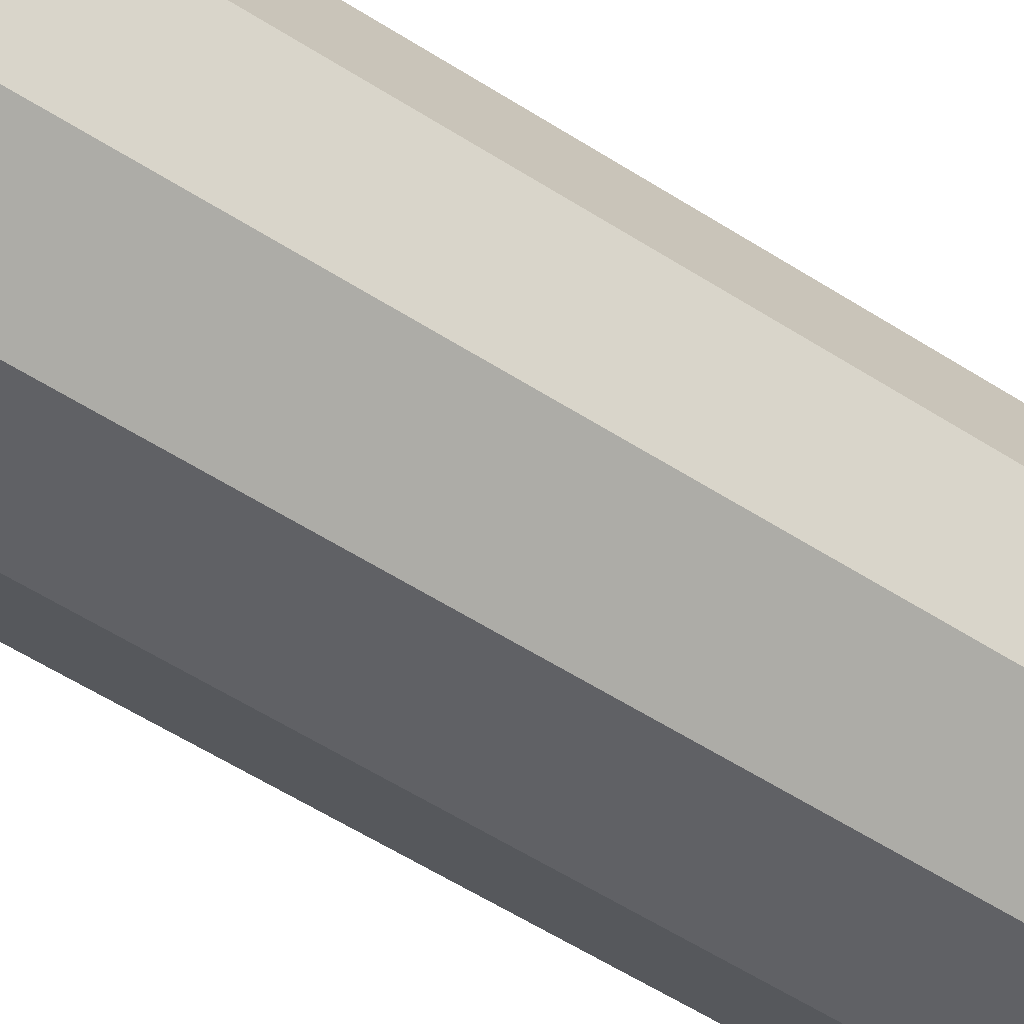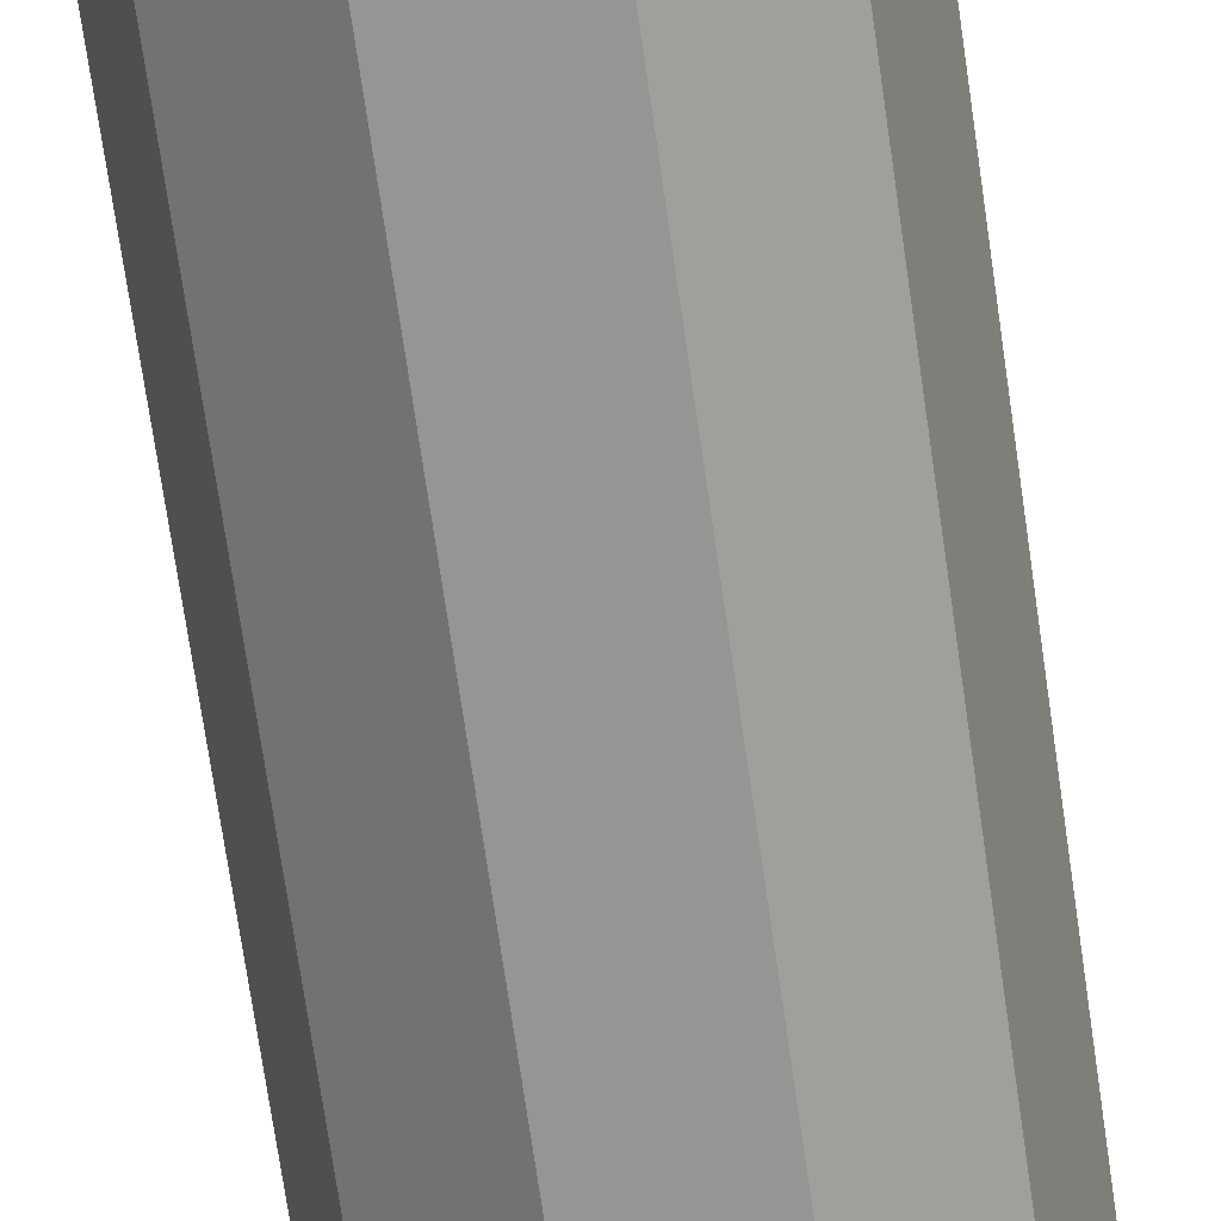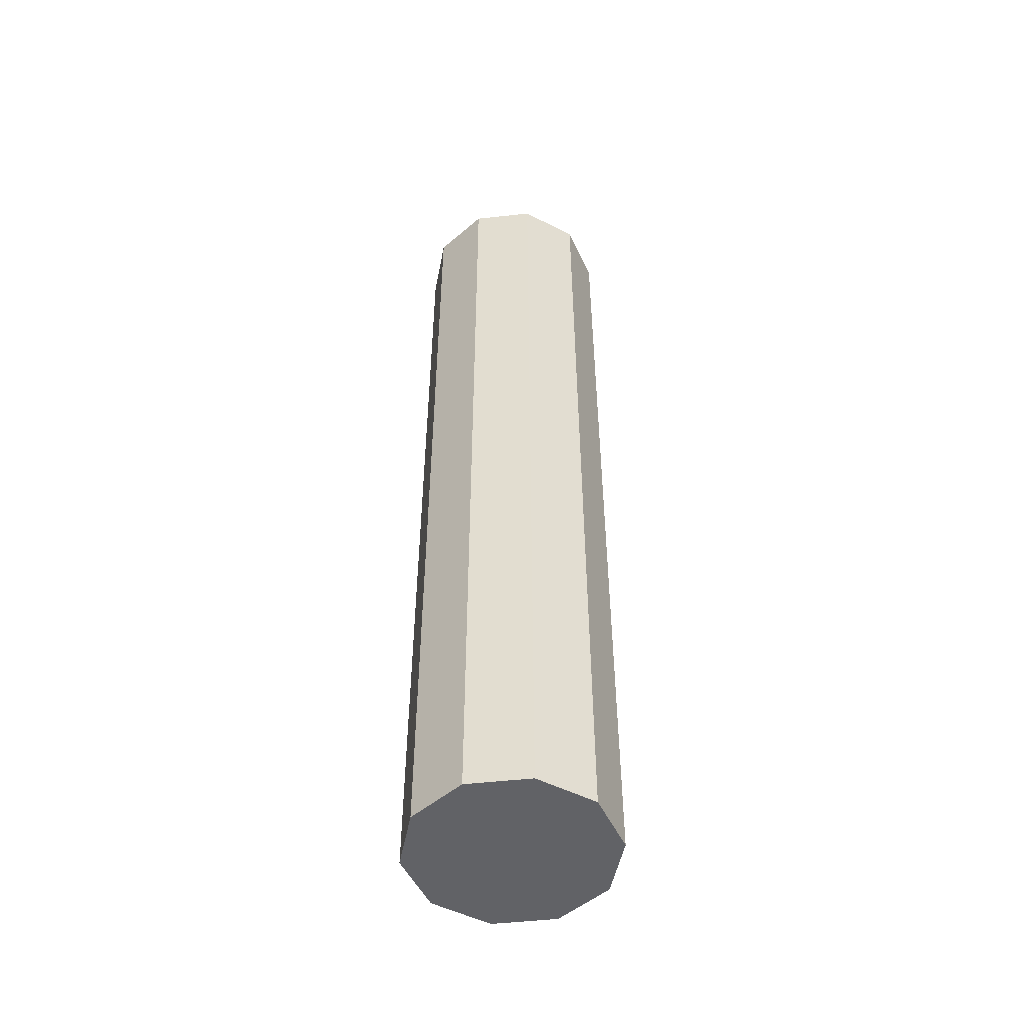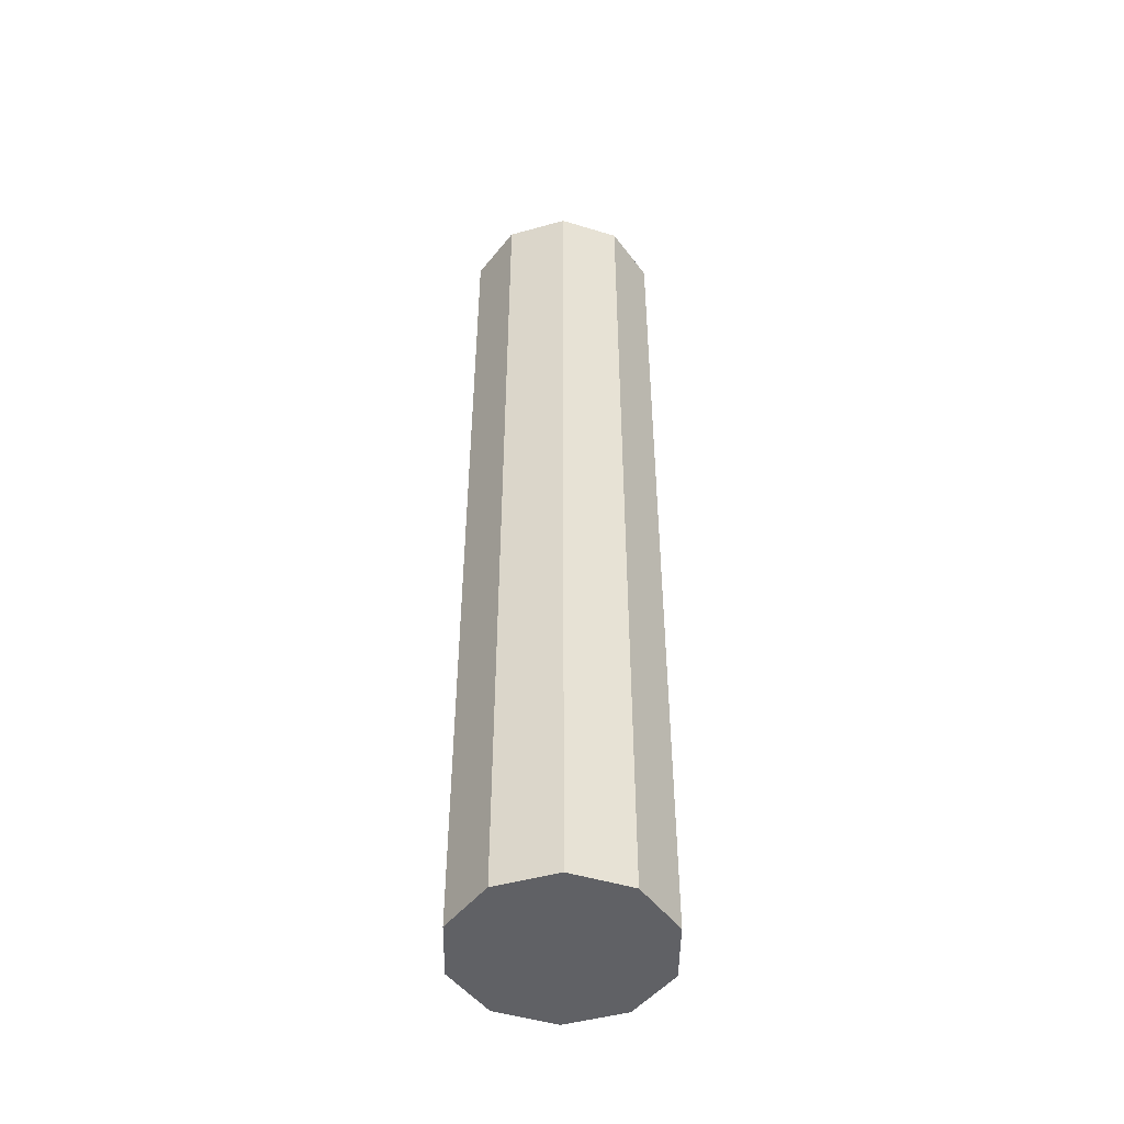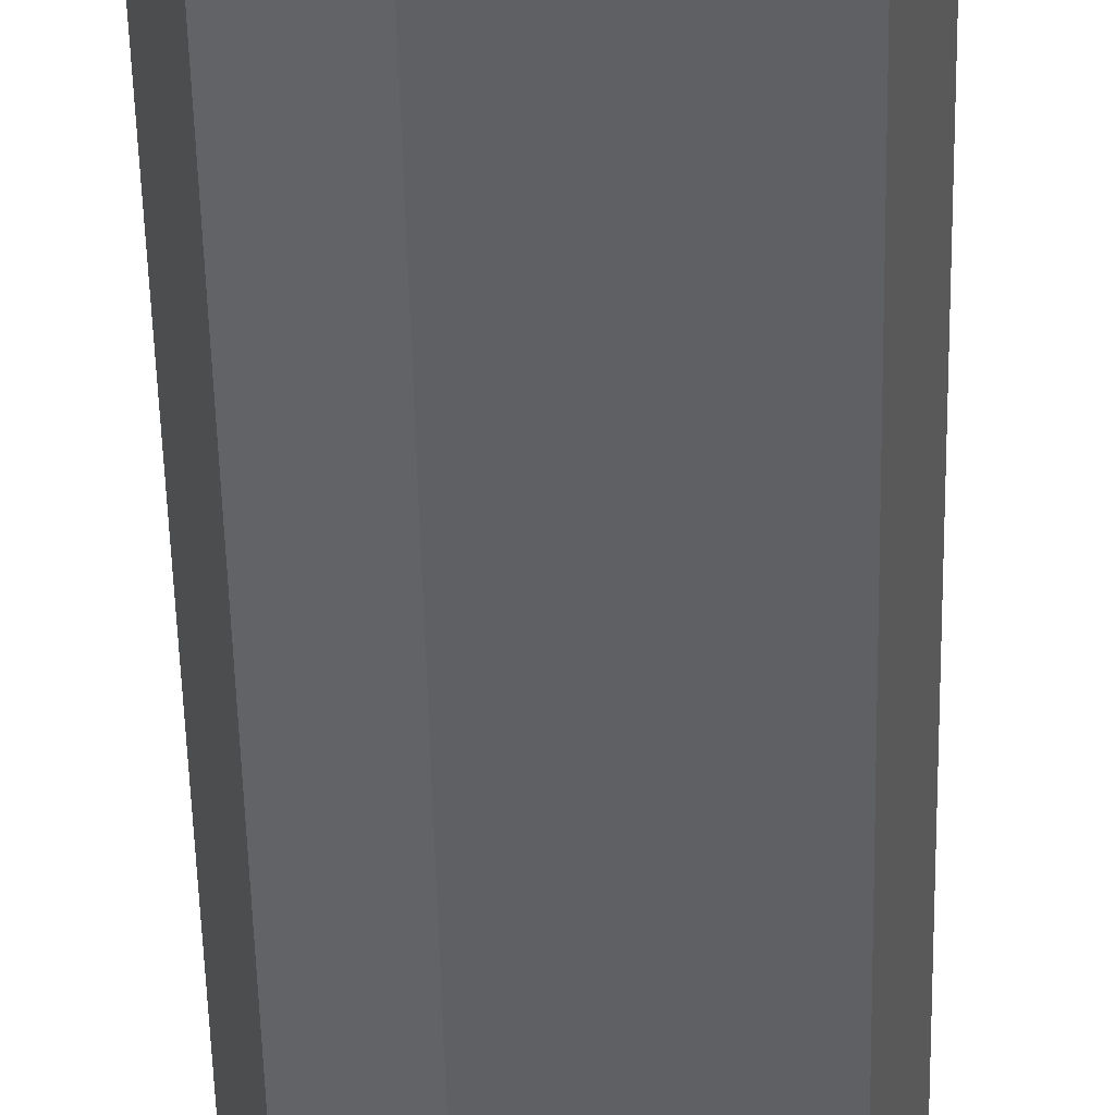
<metadata>
{"format":"obj","ext":"obj","renderer":"f3d","projection":"perspective","resolution":1024,"background":"white","views":[{"elev":-48.2,"azim":-126.9,"up":"+Z"},{"elev":-67.5,"azim":8.0,"up":"+Z"},{"elev":-50.7,"azim":-29.1,"up":"+Y"},{"elev":-48.5,"azim":89.2,"up":"+Y"},{"elev":-44.3,"azim":-178.9,"up":"+Z"}]}
</metadata>
<code>
g default
v 0.6068 -0 -0.4408
v 0.2318 -0 -0.7133
v -0.2318 0 -0.7133
v -0.6068 0 -0.4408
v -0.75 0 0
v -0.6068 0 0.4408
v -0.2318 0 0.7133
v 0.2318 -0 0.7133
v 0.6068 -0 0.4408
v 0.75 -0 0
v 1.214 -0 -0.8817
v 0.4635 -0 -1.427
v -0.4635 0 -1.427
v -1.214 0 -0.8817
v -1.5 0 0
v -1.214 0 0.8817
v -0.4635 0 1.427
v 0.4635 -0 1.427
v 1.214 -0 0.8817
v 1.5 -0 0
v 1.82 -0 -1.323
v 0.6953 -0 -2.14
v -0.6953 0 -2.14
v -1.82 0 -1.323
v -2.25 0 0
v -1.82 0 1.323
v -0.6953 0 2.14
v 0.6953 -0 2.14
v 1.82 -0 1.323
v 2.25 -0 0
v 2.427 -0 -1.763
v 0.9271 -0 -2.853
v -0.9271 0 -2.853
v -2.427 0 -1.763
v -3 0 0
v -2.427 0 1.763
v -0.9271 0 2.853
v 0.9271 -0 2.853
v 2.427 -0 1.763
v 3 -0 0
v 3.034 -0 -2.204
v 1.159 -0 -3.566
v -1.159 0 -3.566
v -3.034 0 -2.204
v -3.75 0 0
v -3.034 0 2.204
v -1.159 0 3.566
v 1.159 -0 3.566
v 3.034 -0 2.204
v 3.75 -0 0
v 3.034 1.778 -2.204
v 1.159 1.778 -3.566
v -1.159 1.778 -3.566
v -3.034 1.778 -2.204
v -3.75 1.778 0
v -3.034 1.778 2.204
v -1.159 1.778 3.566
v 1.159 1.778 3.566
v 3.034 1.778 2.204
v 3.75 1.778 0
v 3.034 3.556 -2.204
v 1.159 3.556 -3.566
v -1.159 3.556 -3.566
v -3.034 3.556 -2.204
v -3.75 3.556 0
v -3.034 3.556 2.204
v -1.159 3.556 3.566
v 1.159 3.556 3.566
v 3.034 3.556 2.204
v 3.75 3.556 0
v 3.034 5.334 -2.204
v 1.159 5.334 -3.566
v -1.159 5.334 -3.566
v -3.034 5.334 -2.204
v -3.75 5.334 0
v -3.034 5.334 2.204
v -1.159 5.334 3.566
v 1.159 5.334 3.566
v 3.034 5.334 2.204
v 3.75 5.334 0
v 3.034 7.112 -2.204
v 1.159 7.112 -3.566
v -1.159 7.112 -3.566
v -3.034 7.112 -2.204
v -3.75 7.112 0
v -3.034 7.112 2.204
v -1.159 7.112 3.566
v 1.159 7.112 3.566
v 3.034 7.112 2.204
v 3.75 7.112 0
v 3.034 8.89 -2.204
v 1.159 8.89 -3.566
v -1.159 8.89 -3.566
v -3.034 8.89 -2.204
v -3.75 8.89 0
v -3.034 8.89 2.204
v -1.159 8.89 3.566
v 1.159 8.89 3.566
v 3.034 8.89 2.204
v 3.75 8.89 0
v 3.034 10.67 -2.204
v 1.159 10.67 -3.566
v -1.159 10.67 -3.566
v -3.034 10.67 -2.204
v -3.75 10.67 0
v -3.034 10.67 2.204
v -1.159 10.67 3.566
v 1.159 10.67 3.566
v 3.034 10.67 2.204
v 3.75 10.67 0
v 3.034 12.45 -2.204
v 1.159 12.45 -3.566
v -1.159 12.45 -3.566
v -3.034 12.45 -2.204
v -3.75 12.45 0
v -3.034 12.45 2.204
v -1.159 12.45 3.566
v 1.159 12.45 3.566
v 3.034 12.45 2.204
v 3.75 12.45 0
v 3.034 14.22 -2.204
v 1.159 14.22 -3.566
v -1.159 14.22 -3.566
v -3.034 14.22 -2.204
v -3.75 14.22 0
v -3.034 14.22 2.204
v -1.159 14.22 3.566
v 1.159 14.22 3.566
v 3.034 14.22 2.204
v 3.75 14.22 0
v 3.034 16 -2.204
v 1.159 16 -3.566
v -1.159 16 -3.566
v -3.034 16 -2.204
v -3.75 16 0
v -3.034 16 2.204
v -1.159 16 3.566
v 1.159 16 3.566
v 3.034 16 2.204
v 3.75 16 0
v 3.034 17.78 -2.204
v 1.159 17.78 -3.566
v -1.159 17.78 -3.566
v -3.034 17.78 -2.204
v -3.75 17.78 0
v -3.034 17.78 2.204
v -1.159 17.78 3.566
v 1.159 17.78 3.566
v 3.034 17.78 2.204
v 3.75 17.78 0
v 3.034 19.56 -2.204
v 1.159 19.56 -3.566
v -1.159 19.56 -3.566
v -3.034 19.56 -2.204
v -3.75 19.56 0
v -3.034 19.56 2.204
v -1.159 19.56 3.566
v 1.159 19.56 3.566
v 3.034 19.56 2.204
v 3.75 19.56 0
v 3.034 21.34 -2.204
v 1.159 21.34 -3.566
v -1.159 21.34 -3.566
v -3.034 21.34 -2.204
v -3.75 21.34 0
v -3.034 21.34 2.204
v -1.159 21.34 3.566
v 1.159 21.34 3.566
v 3.034 21.34 2.204
v 3.75 21.34 0
v 3.034 23.11 -2.204
v 1.159 23.11 -3.566
v -1.159 23.11 -3.566
v -3.034 23.11 -2.204
v -3.75 23.11 0
v -3.034 23.11 2.204
v -1.159 23.11 3.566
v 1.159 23.11 3.566
v 3.034 23.11 2.204
v 3.75 23.11 0
v 3.034 24.89 -2.204
v 1.159 24.89 -3.566
v -1.159 24.89 -3.566
v -3.034 24.89 -2.204
v -3.75 24.89 0
v -3.034 24.89 2.204
v -1.159 24.89 3.566
v 1.159 24.89 3.566
v 3.034 24.89 2.204
v 3.75 24.89 0
v 3.034 26.67 -2.204
v 1.159 26.67 -3.566
v -1.159 26.67 -3.566
v -3.034 26.67 -2.204
v -3.75 26.67 0
v -3.034 26.67 2.204
v -1.159 26.67 3.566
v 1.159 26.67 3.566
v 3.034 26.67 2.204
v 3.75 26.67 0
v 3.034 28.45 -2.204
v 1.159 28.45 -3.566
v -1.159 28.45 -3.566
v -3.034 28.45 -2.204
v -3.75 28.45 0
v -3.034 28.45 2.204
v -1.159 28.45 3.566
v 1.159 28.45 3.566
v 3.034 28.45 2.204
v 3.75 28.45 0
v 3.034 30.23 -2.204
v 1.159 30.23 -3.566
v -1.159 30.23 -3.566
v -3.034 30.23 -2.204
v -3.75 30.23 0
v -3.034 30.23 2.204
v -1.159 30.23 3.566
v 1.159 30.23 3.566
v 3.034 30.23 2.204
v 3.75 30.23 0
v 3.034 32 -2.204
v 1.159 32 -3.566
v -1.159 32 -3.566
v -3.034 32 -2.204
v -3.75 32 0
v -3.034 32 2.204
v -1.159 32 3.566
v 1.159 32 3.566
v 3.034 32 2.204
v 3.75 32 0
v 3.034 33.78 -2.204
v 1.159 33.78 -3.566
v -1.159 33.78 -3.566
v -3.034 33.78 -2.204
v -3.75 33.78 0
v -3.034 33.78 2.204
v -1.159 33.78 3.566
v 1.159 33.78 3.566
v 3.034 33.78 2.204
v 3.75 33.78 0
v 3.034 35.56 -2.204
v 1.159 35.56 -3.566
v -1.159 35.56 -3.566
v -3.034 35.56 -2.204
v -3.75 35.56 0
v -3.034 35.56 2.204
v -1.159 35.56 3.566
v 1.159 35.56 3.566
v 3.034 35.56 2.204
v 3.75 35.56 0
v 2.427 35.56 -1.763
v 0.9271 35.56 -2.853
v -0.9271 35.56 -2.853
v -2.427 35.56 -1.763
v -3 35.56 0
v -2.427 35.56 1.763
v -0.9271 35.56 2.853
v 0.9271 35.56 2.853
v 2.427 35.56 1.763
v 3 35.56 0
v 1.82 35.56 -1.323
v 0.6953 35.56 -2.14
v -0.6953 35.56 -2.14
v -1.82 35.56 -1.323
v -2.25 35.56 0
v -1.82 35.56 1.323
v -0.6953 35.56 2.14
v 0.6953 35.56 2.14
v 1.82 35.56 1.323
v 2.25 35.56 0
v 1.214 35.56 -0.8817
v 0.4635 35.56 -1.427
v -0.4635 35.56 -1.427
v -1.214 35.56 -0.8817
v -1.5 35.56 0
v -1.214 35.56 0.8817
v -0.4635 35.56 1.427
v 0.4635 35.56 1.427
v 1.214 35.56 0.8817
v 1.5 35.56 0
v 0.6068 35.56 -0.4408
v 0.2318 35.56 -0.7133
v -0.2318 35.56 -0.7133
v -0.6068 35.56 -0.4408
v -0.75 35.56 0
v -0.6068 35.56 0.4408
v -0.2318 35.56 0.7133
v 0.2318 35.56 0.7133
v 0.6068 35.56 0.4408
v 0.75 35.56 0
v -0 0 0
v 0 35.56 0
g pCylinder1
f 1 2 12 11
f 2 3 13 12
f 3 4 14 13
f 4 5 15 14
f 5 6 16 15
f 6 7 17 16
f 7 8 18 17
f 8 9 19 18
f 9 10 20 19
f 10 1 11 20
f 11 12 22 21
f 12 13 23 22
f 13 14 24 23
f 14 15 25 24
f 15 16 26 25
f 16 17 27 26
f 17 18 28 27
f 18 19 29 28
f 19 20 30 29
f 20 11 21 30
f 21 22 32 31
f 22 23 33 32
f 23 24 34 33
f 24 25 35 34
f 25 26 36 35
f 26 27 37 36
f 27 28 38 37
f 28 29 39 38
f 29 30 40 39
f 30 21 31 40
f 31 32 42 41
f 32 33 43 42
f 33 34 44 43
f 34 35 45 44
f 35 36 46 45
f 36 37 47 46
f 37 38 48 47
f 38 39 49 48
f 39 40 50 49
f 40 31 41 50
f 41 42 52 51
f 42 43 53 52
f 43 44 54 53
f 44 45 55 54
f 45 46 56 55
f 46 47 57 56
f 47 48 58 57
f 48 49 59 58
f 49 50 60 59
f 50 41 51 60
f 51 52 62 61
f 52 53 63 62
f 53 54 64 63
f 54 55 65 64
f 55 56 66 65
f 56 57 67 66
f 57 58 68 67
f 58 59 69 68
f 59 60 70 69
f 60 51 61 70
f 61 62 72 71
f 62 63 73 72
f 63 64 74 73
f 64 65 75 74
f 65 66 76 75
f 66 67 77 76
f 67 68 78 77
f 68 69 79 78
f 69 70 80 79
f 70 61 71 80
f 71 72 82 81
f 72 73 83 82
f 73 74 84 83
f 74 75 85 84
f 75 76 86 85
f 76 77 87 86
f 77 78 88 87
f 78 79 89 88
f 79 80 90 89
f 80 71 81 90
f 81 82 92 91
f 82 83 93 92
f 83 84 94 93
f 84 85 95 94
f 85 86 96 95
f 86 87 97 96
f 87 88 98 97
f 88 89 99 98
f 89 90 100 99
f 90 81 91 100
f 91 92 102 101
f 92 93 103 102
f 93 94 104 103
f 94 95 105 104
f 95 96 106 105
f 96 97 107 106
f 97 98 108 107
f 98 99 109 108
f 99 100 110 109
f 100 91 101 110
f 101 102 112 111
f 102 103 113 112
f 103 104 114 113
f 104 105 115 114
f 105 106 116 115
f 106 107 117 116
f 107 108 118 117
f 108 109 119 118
f 109 110 120 119
f 110 101 111 120
f 111 112 122 121
f 112 113 123 122
f 113 114 124 123
f 114 115 125 124
f 115 116 126 125
f 116 117 127 126
f 117 118 128 127
f 118 119 129 128
f 119 120 130 129
f 120 111 121 130
f 121 122 132 131
f 122 123 133 132
f 123 124 134 133
f 124 125 135 134
f 125 126 136 135
f 126 127 137 136
f 127 128 138 137
f 128 129 139 138
f 129 130 140 139
f 130 121 131 140
f 131 132 142 141
f 132 133 143 142
f 133 134 144 143
f 134 135 145 144
f 135 136 146 145
f 136 137 147 146
f 137 138 148 147
f 138 139 149 148
f 139 140 150 149
f 140 131 141 150
f 141 142 152 151
f 142 143 153 152
f 143 144 154 153
f 144 145 155 154
f 145 146 156 155
f 146 147 157 156
f 147 148 158 157
f 148 149 159 158
f 149 150 160 159
f 150 141 151 160
f 151 152 162 161
f 152 153 163 162
f 153 154 164 163
f 154 155 165 164
f 155 156 166 165
f 156 157 167 166
f 157 158 168 167
f 158 159 169 168
f 159 160 170 169
f 160 151 161 170
f 161 162 172 171
f 162 163 173 172
f 163 164 174 173
f 164 165 175 174
f 165 166 176 175
f 166 167 177 176
f 167 168 178 177
f 168 169 179 178
f 169 170 180 179
f 170 161 171 180
f 171 172 182 181
f 172 173 183 182
f 173 174 184 183
f 174 175 185 184
f 175 176 186 185
f 176 177 187 186
f 177 178 188 187
f 178 179 189 188
f 179 180 190 189
f 180 171 181 190
f 181 182 192 191
f 182 183 193 192
f 183 184 194 193
f 184 185 195 194
f 185 186 196 195
f 186 187 197 196
f 187 188 198 197
f 188 189 199 198
f 189 190 200 199
f 190 181 191 200
f 191 192 202 201
f 192 193 203 202
f 193 194 204 203
f 194 195 205 204
f 195 196 206 205
f 196 197 207 206
f 197 198 208 207
f 198 199 209 208
f 199 200 210 209
f 200 191 201 210
f 201 202 212 211
f 202 203 213 212
f 203 204 214 213
f 204 205 215 214
f 205 206 216 215
f 206 207 217 216
f 207 208 218 217
f 208 209 219 218
f 209 210 220 219
f 210 201 211 220
f 211 212 222 221
f 212 213 223 222
f 213 214 224 223
f 214 215 225 224
f 215 216 226 225
f 216 217 227 226
f 217 218 228 227
f 218 219 229 228
f 219 220 230 229
f 220 211 221 230
f 221 222 232 231
f 222 223 233 232
f 223 224 234 233
f 224 225 235 234
f 225 226 236 235
f 226 227 237 236
f 227 228 238 237
f 228 229 239 238
f 229 230 240 239
f 230 221 231 240
f 231 232 242 241
f 232 233 243 242
f 233 234 244 243
f 234 235 245 244
f 235 236 246 245
f 236 237 247 246
f 237 238 248 247
f 238 239 249 248
f 239 240 250 249
f 240 231 241 250
f 241 242 252 251
f 242 243 253 252
f 243 244 254 253
f 244 245 255 254
f 245 246 256 255
f 246 247 257 256
f 247 248 258 257
f 248 249 259 258
f 249 250 260 259
f 250 241 251 260
f 251 252 262 261
f 252 253 263 262
f 253 254 264 263
f 254 255 265 264
f 255 256 266 265
f 256 257 267 266
f 257 258 268 267
f 258 259 269 268
f 259 260 270 269
f 260 251 261 270
f 261 262 272 271
f 262 263 273 272
f 263 264 274 273
f 264 265 275 274
f 265 266 276 275
f 266 267 277 276
f 267 268 278 277
f 268 269 279 278
f 269 270 280 279
f 270 261 271 280
f 271 272 282 281
f 272 273 283 282
f 273 274 284 283
f 274 275 285 284
f 275 276 286 285
f 276 277 287 286
f 277 278 288 287
f 278 279 289 288
f 279 280 290 289
f 280 271 281 290
f 2 1 291
f 3 2 291
f 4 3 291
f 5 4 291
f 6 5 291
f 7 6 291
f 8 7 291
f 9 8 291
f 10 9 291
f 1 10 291
f 281 282 292
f 282 283 292
f 283 284 292
f 284 285 292
f 285 286 292
f 286 287 292
f 287 288 292
f 288 289 292
f 289 290 292
f 290 281 292

</code>
